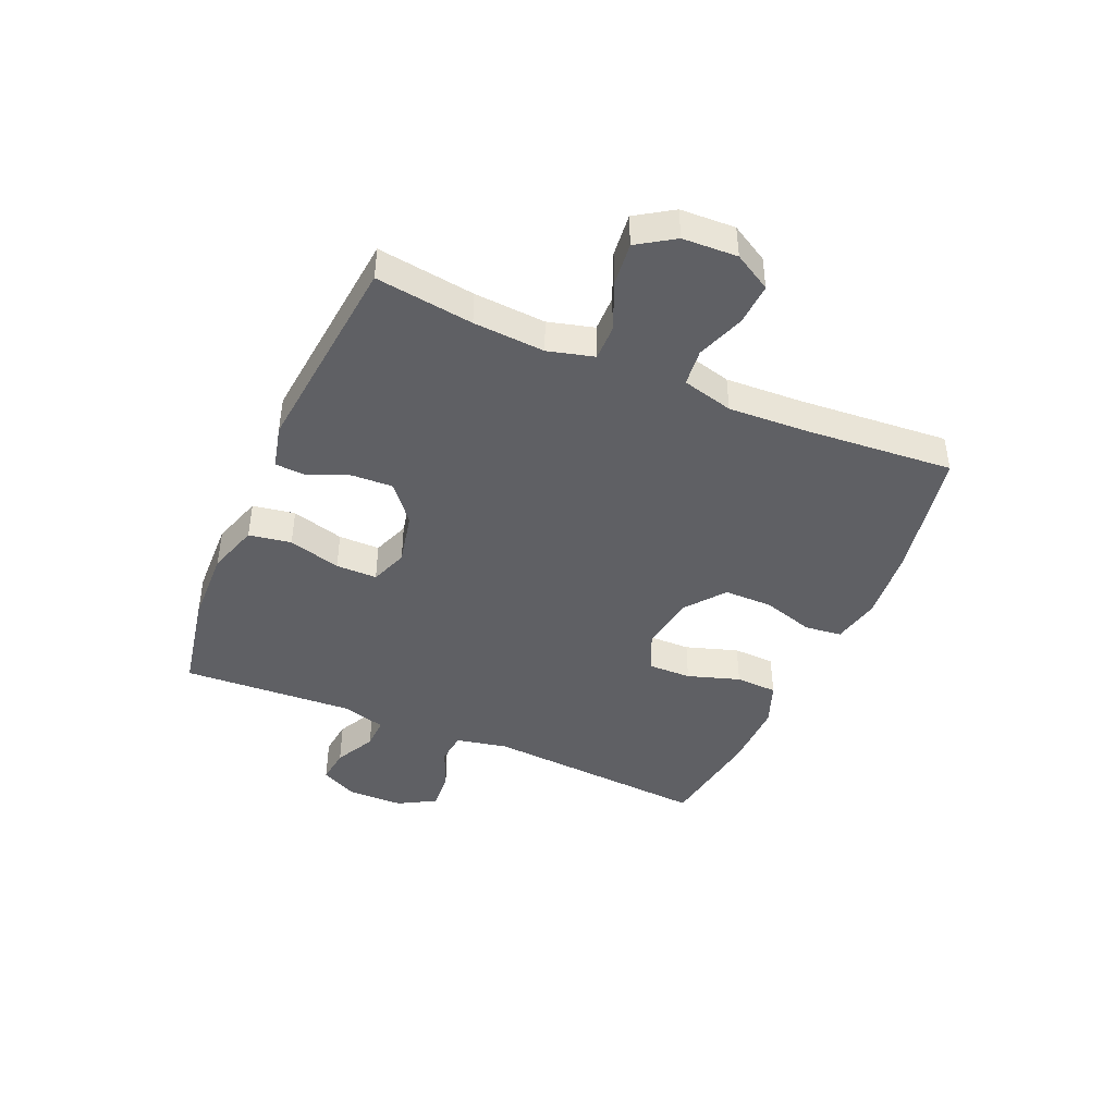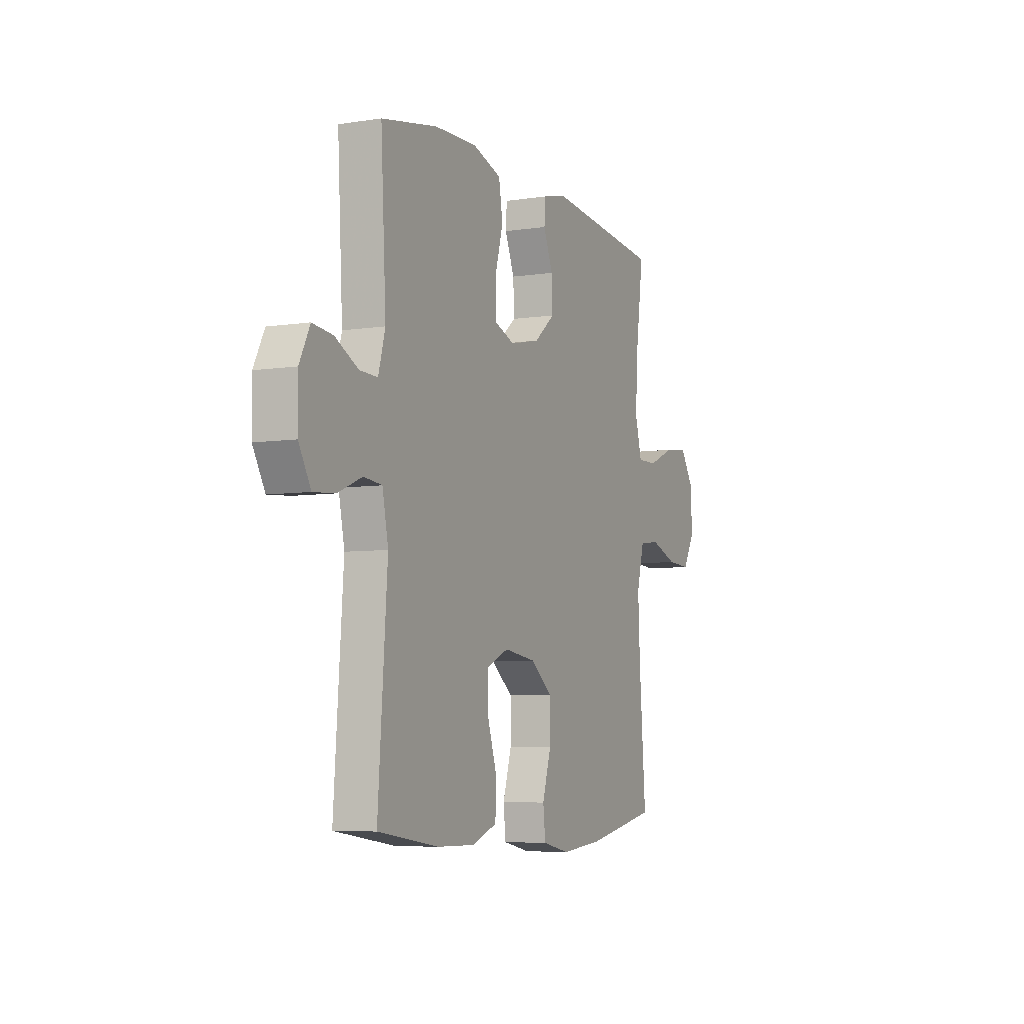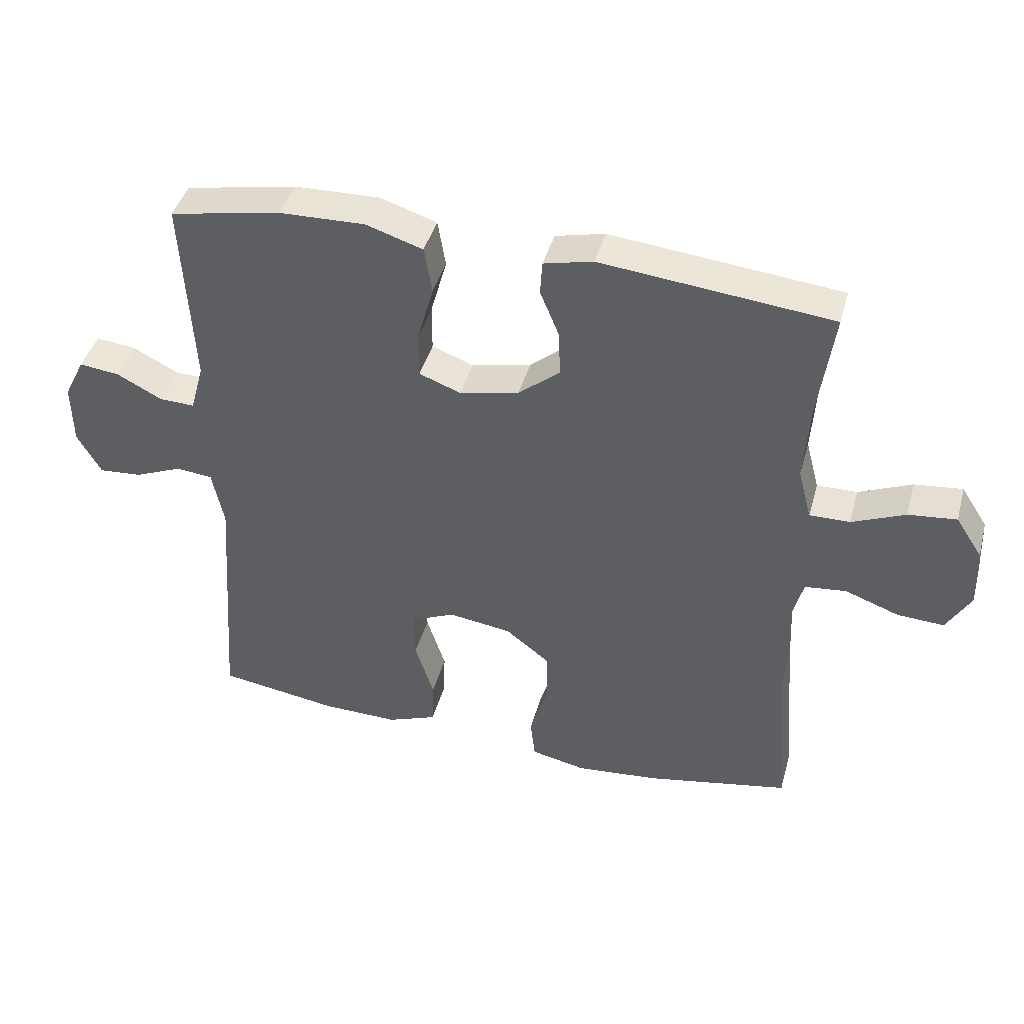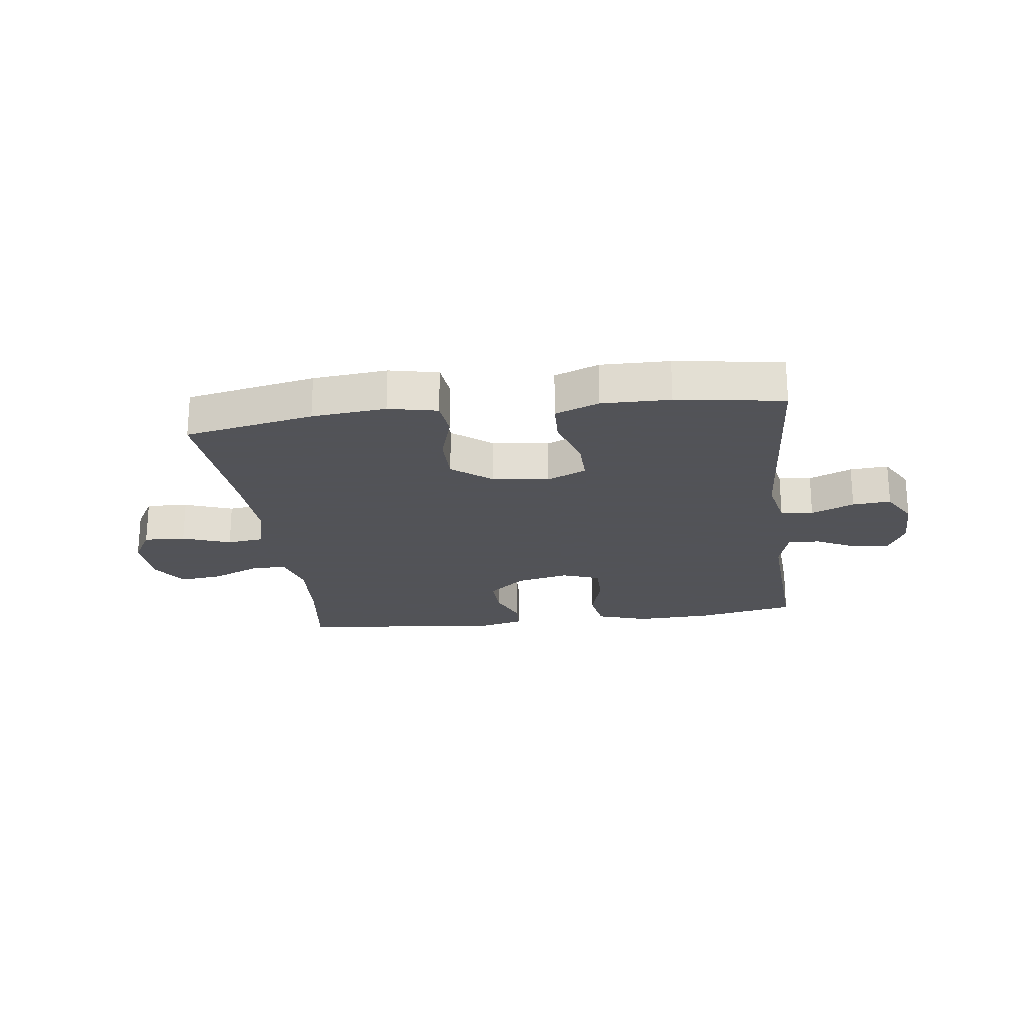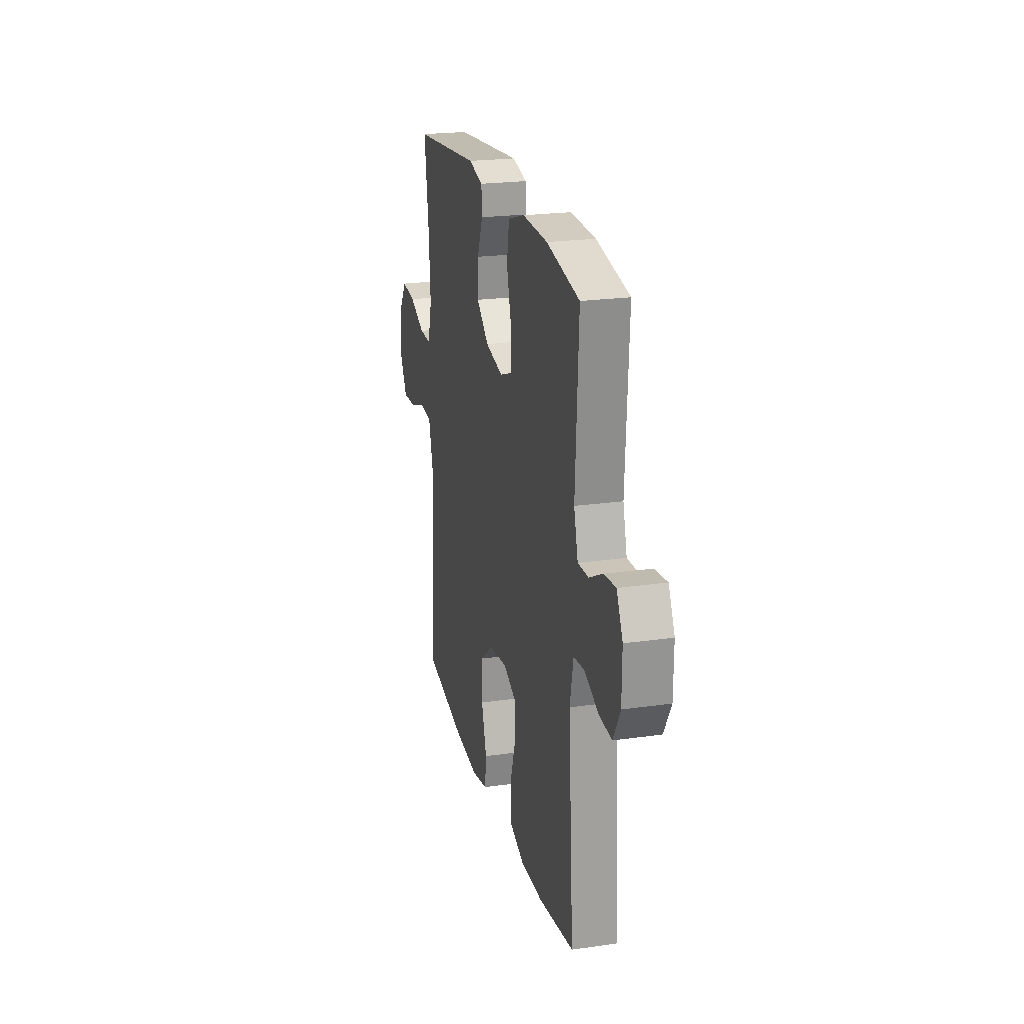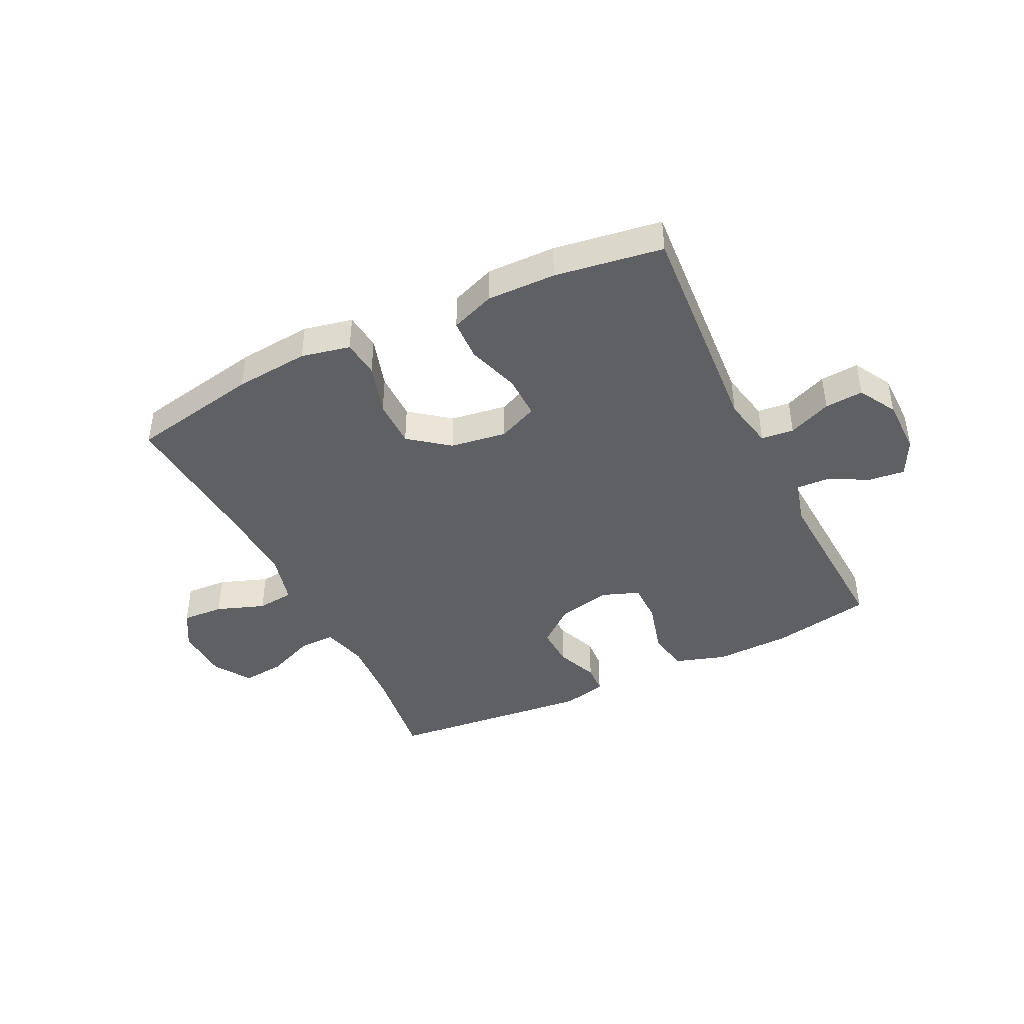
<metadata>
{"format":"obj","ext":"obj","renderer":"f3d","projection":"perspective","resolution":1024,"background":"white","views":[{"elev":-43.3,"azim":66.6,"up":"+Y"},{"elev":-6.1,"azim":-65.1,"up":"+Z"},{"elev":42.6,"azim":15.2,"up":"+Z"},{"elev":-22.5,"azim":-172.5,"up":"+Y"},{"elev":22.5,"azim":-103.8,"up":"+Z"},{"elev":-42.7,"azim":-154.0,"up":"+Y"}]}
</metadata>
<code>
v 0.5 0.07 0.5
v 0.477 0.07 0.332
v 0.469 0.07 0.209
v 0.49 0.07 0.13
v 0.552 0.07 0.131
v 0.634 0.07 0.166
v 0.708 0.07 0.174
v 0.749 0.07 0.111
v 0.753 0.07 0.017
v 0.716 0.07 -0.047
v 0.644 0.07 -0.043
v 0.561 0.07 -0.013
v 0.497 0.07 -0.02
v 0.474 0.07 -0.108
v 0.48 0.07 -0.24
v 0.5 0.07 -0.5
v 0.277 0.07 -0.543
v 0.149 0.07 -0.555
v 0.065 0.07 -0.537
v 0.058 0.07 -0.473
v 0.085 0.07 -0.384
v 0.085 0.07 -0.301
v 0.017 0.07 -0.248
v -0.08 0.07 -0.234
v -0.148 0.07 -0.264
v -0.147 0.07 -0.339
v -0.118 0.07 -0.429
v -0.121 0.07 -0.501
v -0.197 0.07 -0.53
v -0.315 0.07 -0.528
v -0.5 0.07 -0.5
v -0.472 0.07 -0.111
v -0.49 0.07 -0.022
v -0.546 0.07 -0.016
v -0.62 0.07 -0.047
v -0.686 0.07 -0.052
v -0.723 0.07 0.013
v -0.724 0.07 0.109
v -0.692 0.07 0.173
v -0.63 0.07 0.166
v -0.56 0.07 0.13
v -0.505 0.07 0.128
v -0.484 0.07 0.204
v -0.5 0.07 0.5
v -0.328 0.07 0.533
v -0.197 0.07 0.537
v -0.109 0.07 0.509
v -0.097 0.07 0.436
v -0.122 0.07 0.346
v -0.122 0.07 0.275
v -0.058 0.07 0.251
v 0.034 0.07 0.271
v 0.098 0.07 0.324
v 0.095 0.07 0.395
v 0.066 0.07 0.466
v 0.069 0.07 0.518
v 0.145 0.07 0.536
v 0.5 0 0.5
v 0.477 0 0.332
v 0.469 0 0.209
v 0.49 0 0.13
v 0.552 0 0.131
v 0.634 0 0.166
v 0.708 0 0.174
v 0.749 0 0.111
v 0.753 0 0.017
v 0.716 0 -0.047
v 0.644 0 -0.043
v 0.561 0 -0.013
v 0.497 0 -0.02
v 0.474 0 -0.108
v 0.48 0 -0.24
v 0.5 0 -0.5
v 0.277 0 -0.543
v 0.149 0 -0.555
v 0.065 0 -0.537
v 0.058 0 -0.473
v 0.085 0 -0.384
v 0.085 0 -0.301
v 0.017 0 -0.248
v -0.08 0 -0.234
v -0.148 0 -0.264
v -0.147 0 -0.339
v -0.118 0 -0.429
v -0.121 0 -0.501
v -0.197 0 -0.53
v -0.315 0 -0.528
v -0.5 0 -0.5
v -0.472 0 -0.111
v -0.49 0 -0.022
v -0.546 0 -0.016
v -0.62 0 -0.047
v -0.686 0 -0.052
v -0.723 0 0.013
v -0.724 0 0.109
v -0.692 0 0.173
v -0.63 0 0.166
v -0.56 0 0.13
v -0.505 0 0.128
v -0.484 0 0.204
v -0.5 0 0.5
v -0.328 0 0.533
v -0.197 0 0.537
v -0.109 0 0.509
v -0.097 0 0.436
v -0.122 0 0.346
v -0.122 0 0.275
v -0.058 0 0.251
v 0.034 0 0.271
v 0.098 0 0.324
v 0.095 0 0.395
v 0.066 0 0.466
v 0.069 0 0.518
v 0.145 0 0.536
f 54 55 56 57
f 53 54 57 1
f 52 53 1 2
f 51 52 2 3
f 46 47 48 49
f 46 49 50
f 43 44 45 46
f 42 43 46 50
f 38 39 40 41
f 38 41 42
f 37 38 42
f 34 35 36 37
f 33 34 37 42
f 32 33 42 50
f 26 27 28 29
f 25 26 29 30
f 18 19 20 21
f 18 21 22
f 15 16 17 18
f 14 15 18 22
f 13 14 22 23
f 9 10 11 12
f 9 12 13
f 8 9 13
f 5 6 7 8
f 4 5 8 13
f 51 3 4 13
f 25 30 31 32
f 24 25 32 50
f 24 50 51
f 13 23 24 51
f 114 113 112 111
f 58 114 111 110
f 59 58 110 109
f 60 59 109 108
f 106 105 104 103
f 107 106 103
f 103 102 101 100
f 107 103 100 99
f 98 97 96 95
f 99 98 95
f 99 95 94
f 94 93 92 91
f 99 94 91 90
f 107 99 90 89
f 86 85 84 83
f 87 86 83 82
f 78 77 76 75
f 79 78 75
f 75 74 73 72
f 79 75 72 71
f 80 79 71 70
f 69 68 67 66
f 70 69 66
f 70 66 65
f 65 64 63 62
f 70 65 62 61
f 70 61 60 108
f 89 88 87 82
f 107 89 82 81
f 108 107 81
f 108 81 80 70
f 1 58 59 2
f 2 59 60 3
f 3 60 61 4
f 4 61 62 5
f 5 62 63 6
f 6 63 64 7
f 7 64 65 8
f 8 65 66 9
f 9 66 67 10
f 10 67 68 11
f 11 68 69 12
f 12 69 70 13
f 13 70 71 14
f 14 71 72 15
f 15 72 73 16
f 16 73 74 17
f 17 74 75 18
f 18 75 76 19
f 19 76 77 20
f 20 77 78 21
f 21 78 79 22
f 22 79 80 23
f 23 80 81 24
f 24 81 82 25
f 25 82 83 26
f 26 83 84 27
f 27 84 85 28
f 28 85 86 29
f 29 86 87 30
f 30 87 88 31
f 31 88 89 32
f 32 89 90 33
f 33 90 91 34
f 34 91 92 35
f 35 92 93 36
f 36 93 94 37
f 37 94 95 38
f 38 95 96 39
f 39 96 97 40
f 40 97 98 41
f 41 98 99 42
f 42 99 100 43
f 43 100 101 44
f 44 101 102 45
f 45 102 103 46
f 46 103 104 47
f 47 104 105 48
f 48 105 106 49
f 49 106 107 50
f 50 107 108 51
f 51 108 109 52
f 52 109 110 53
f 53 110 111 54
f 54 111 112 55
f 55 112 113 56
f 56 113 114 57
f 57 114 58 1

</code>
